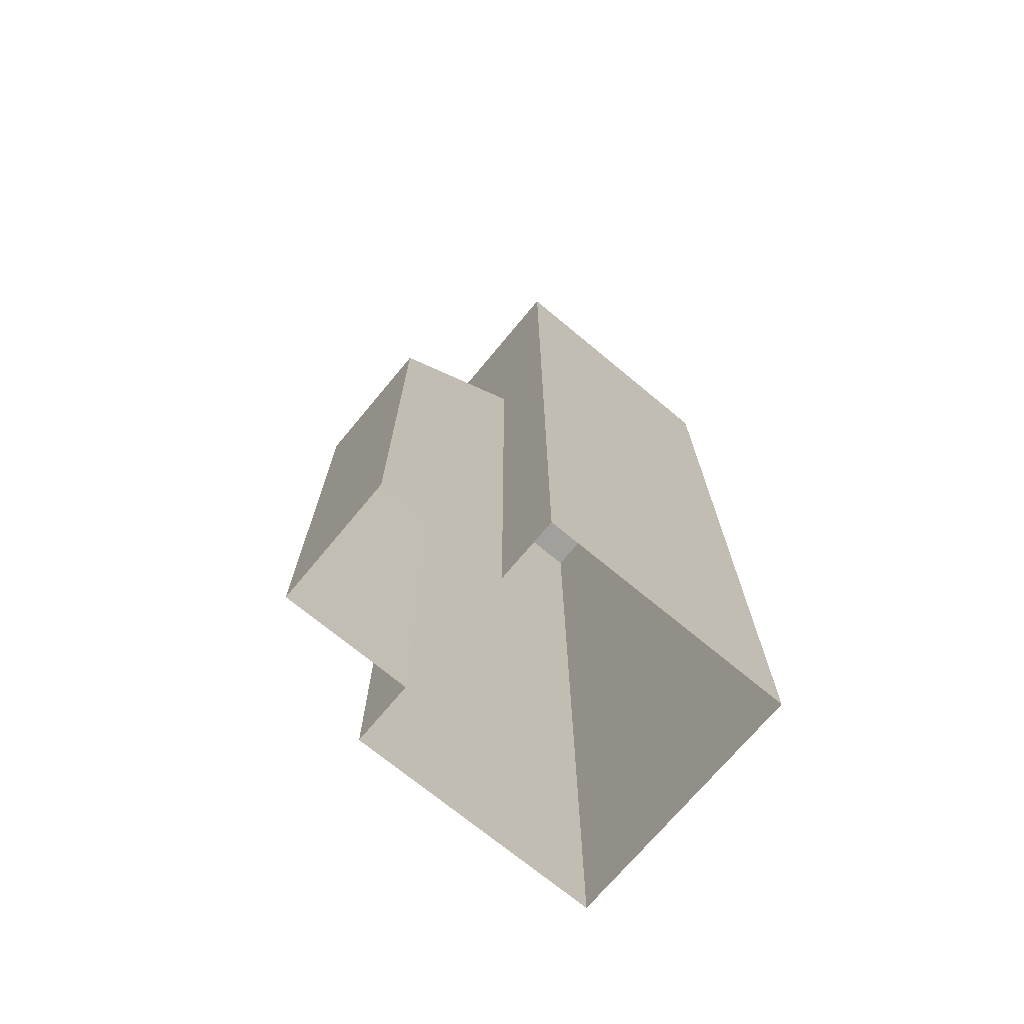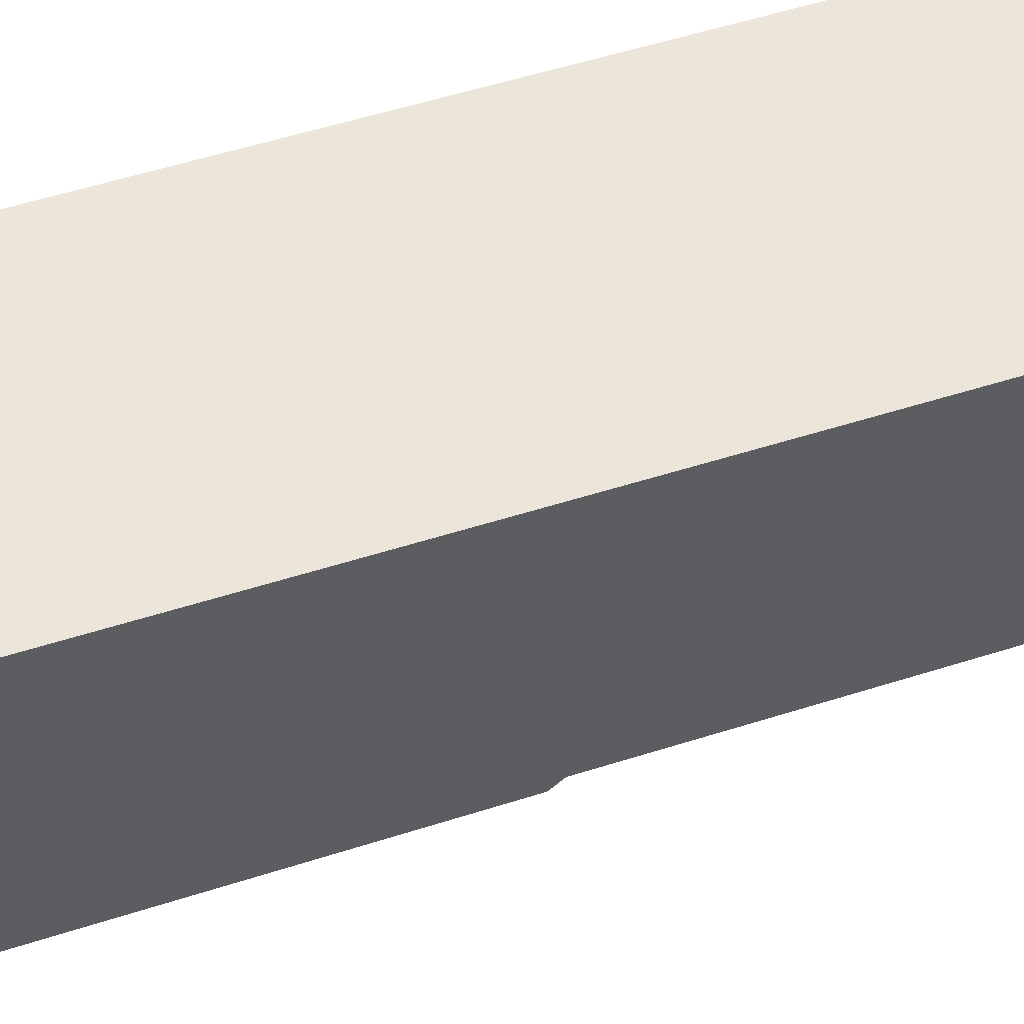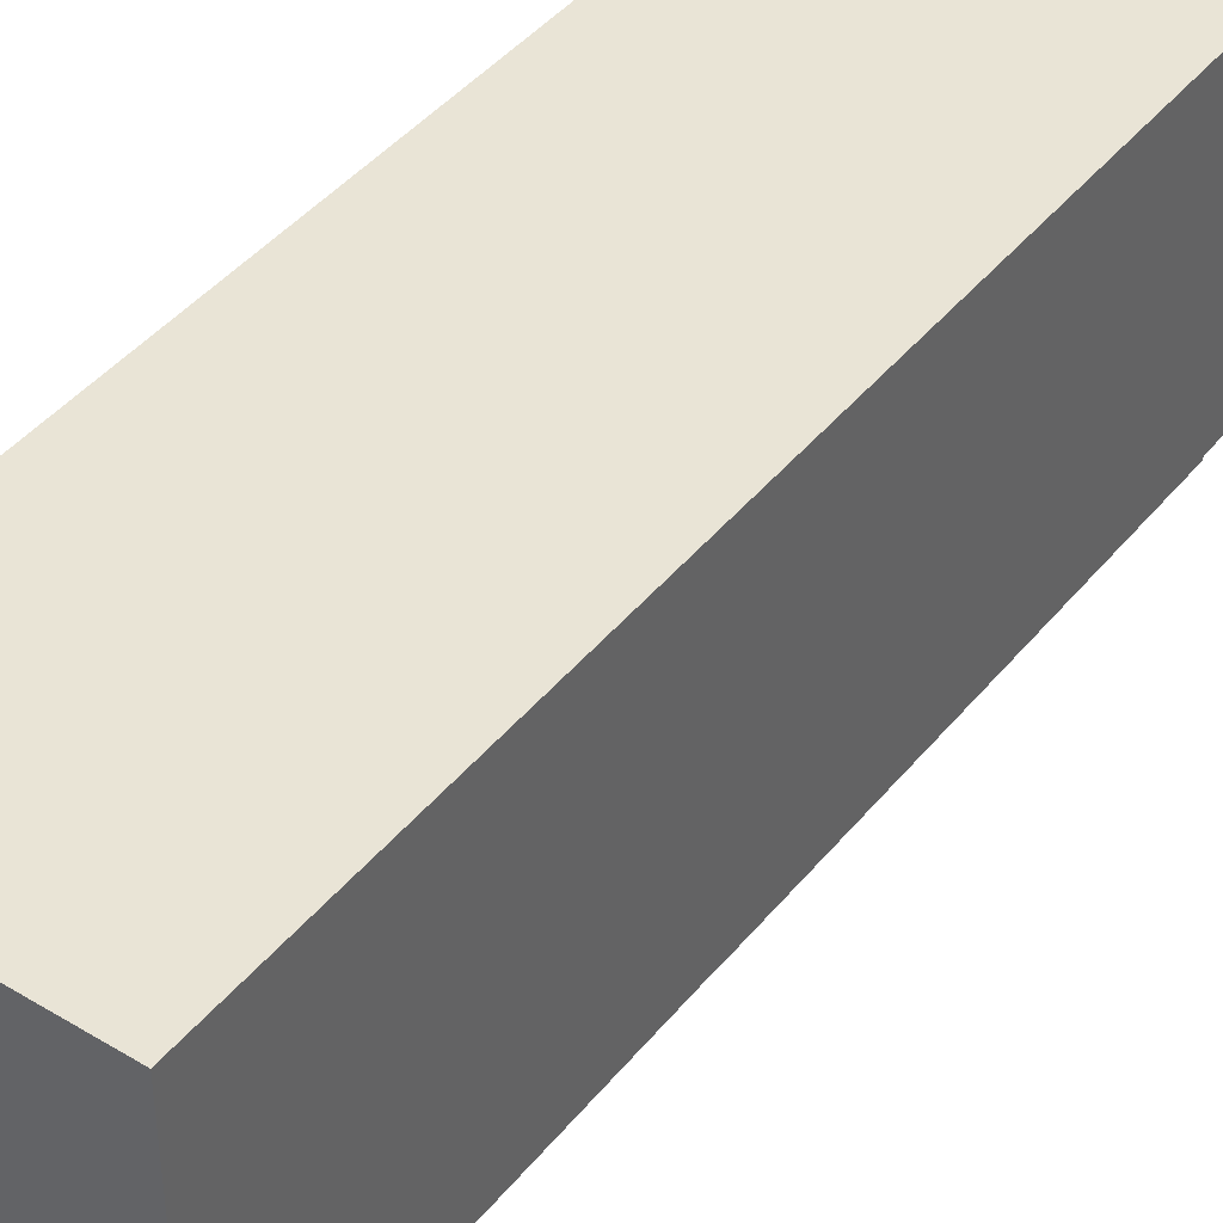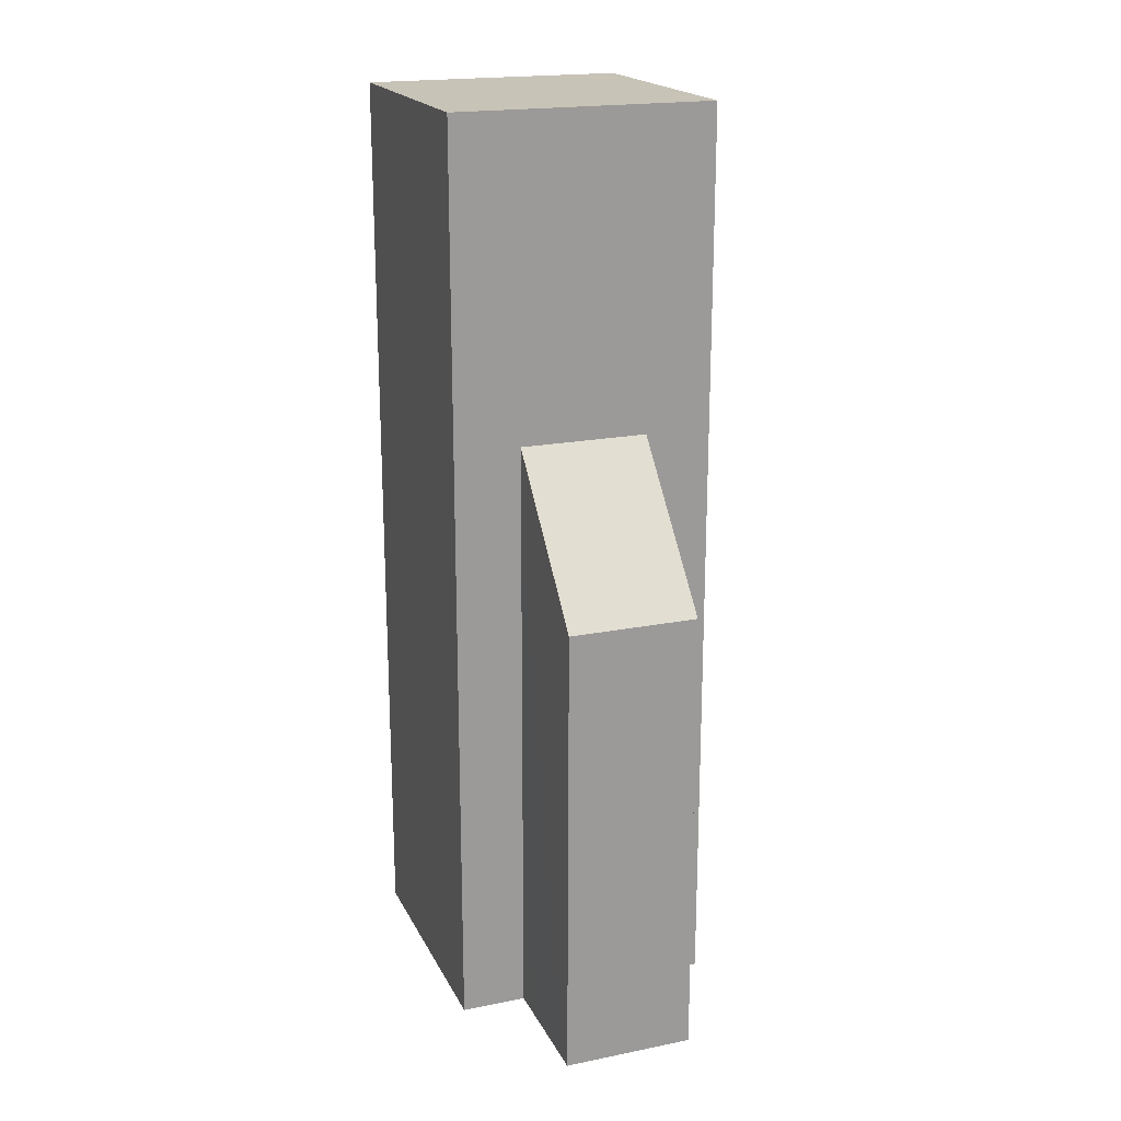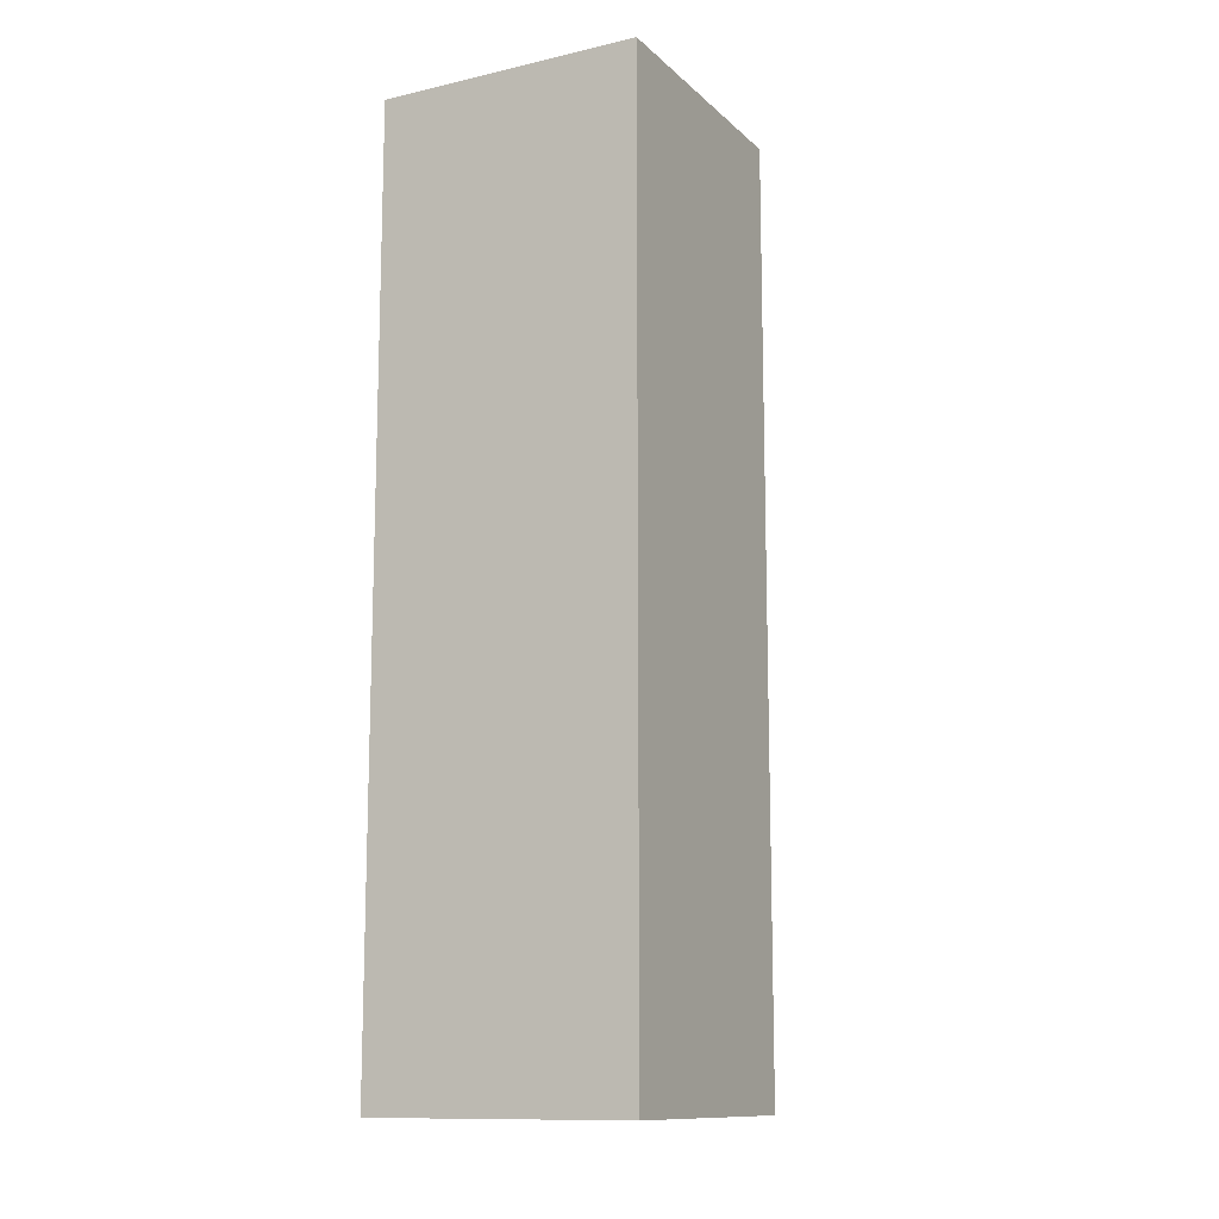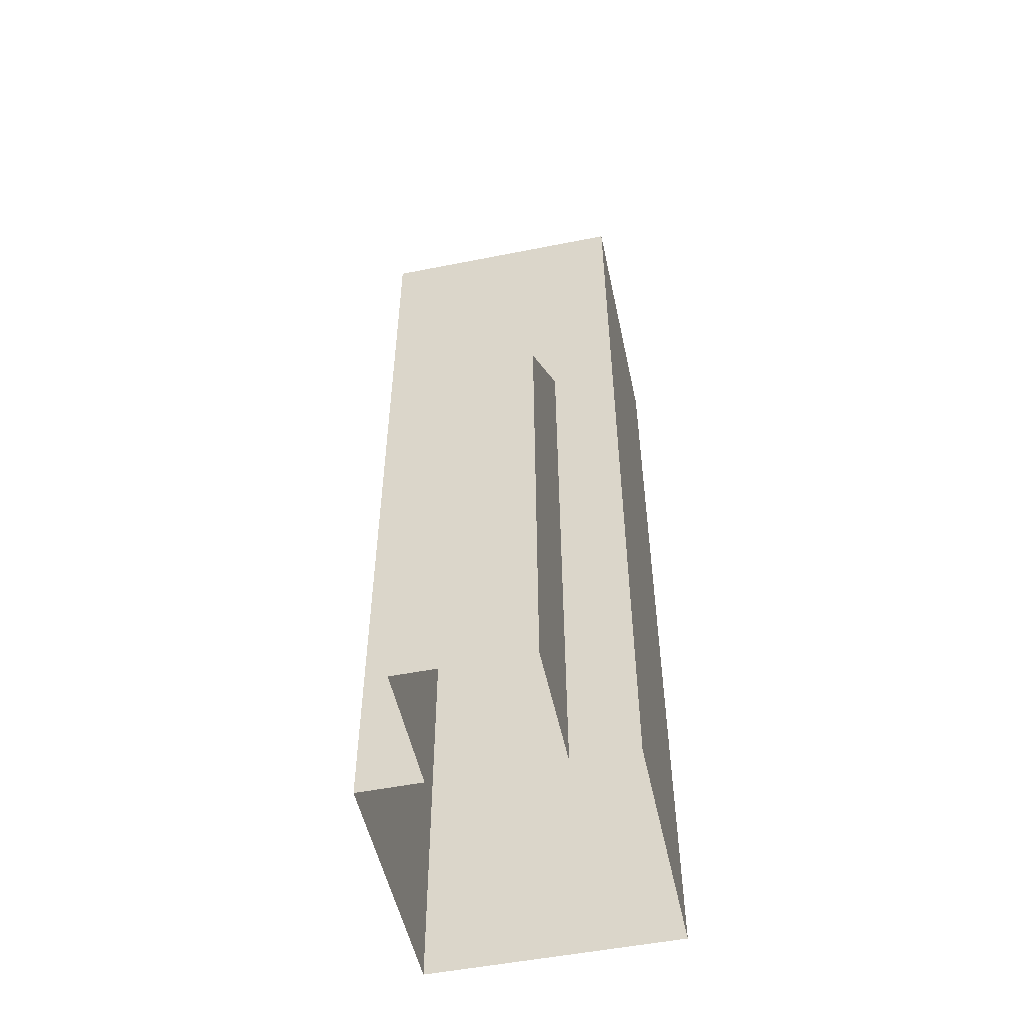
<metadata>
{"format":"obj","ext":"obj","renderer":"f3d","projection":"perspective","resolution":1024,"background":"white","views":[{"elev":-71.7,"azim":-129.7,"up":"+Y"},{"elev":55.4,"azim":71.5,"up":"+Z"},{"elev":42.7,"azim":-144.3,"up":"+Z"},{"elev":19.7,"azim":159.7,"up":"+Y"},{"elev":-12.3,"azim":28.0,"up":"+Y"},{"elev":-52.3,"azim":-167.9,"up":"+Y"}]}
</metadata>
<code>
g pb_Mesh317898
v 0 -2 0
v -4 -2 0
v 0 12 0
v -4 12 0
v -4 -2 0
v -4 -2 -4
v -4 12 0
v -4 12 -4
v -3 -2 -6
v -1 -2 -6
v -2.983 5 -6
v -1.017 5 -6
v 0 -2 -4
v 0 -2 0
v 0 12 -4
v 0 12 0
v 0 12 0
v -4 12 0
v 0 12 -4
v -4 12 -4
v -4 12 -4
v -4 -2 -4
v -2.983 7.199 -4
v -3 -2 -4
v 0 -2 -4
v 0 12 -4
v -1 -2 -4
v -1.017 7.199 -4
v 0 12 -4
v -4 12 -4
v -1.017 7.199 -4
v -2.983 7.199 -4
v -2.983 7.199 -4
v -3 -2 -4
v -2.983 5 -6
v -3 -2 -6
v -1 -2 -4
v -1.017 7.199 -4
v -1 -2 -6
v -1.017 5 -6
v -1.017 7.199 -4
v -2.983 7.199 -4
v -1.017 5 -6
v -2.983 5 -6
g pb_Mesh317898_0
g pb_Mesh317898_1
f 3 2 1
f 3 4 2
f 7 6 5
f 7 8 6
f 11 10 9
f 11 12 10
f 15 14 13
f 15 16 14
f 19 18 17
f 19 20 18
f 23 22 21
f 23 24 22
f 27 26 25
f 27 28 26
f 31 30 29
f 31 32 30
f 35 34 33
f 35 36 34
f 39 38 37
f 39 40 38
f 43 42 41
f 43 44 42

</code>
